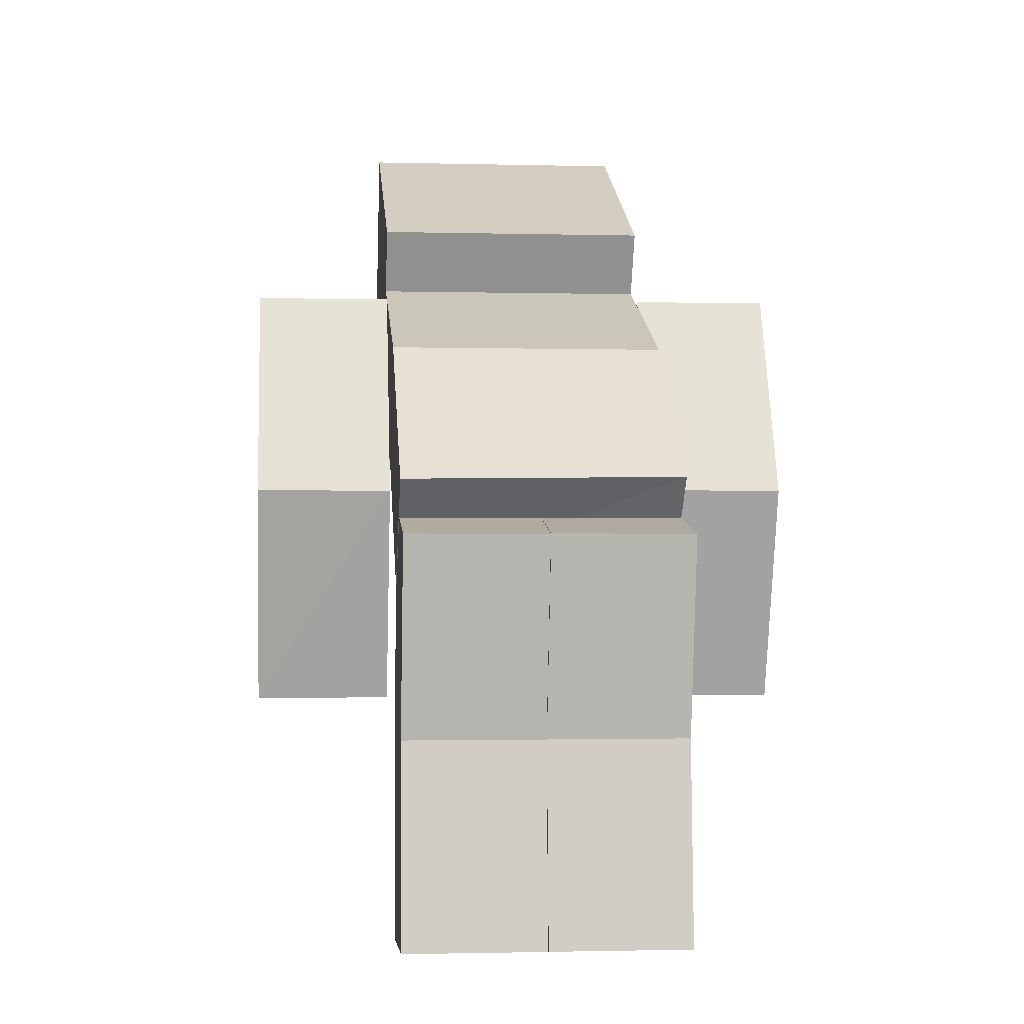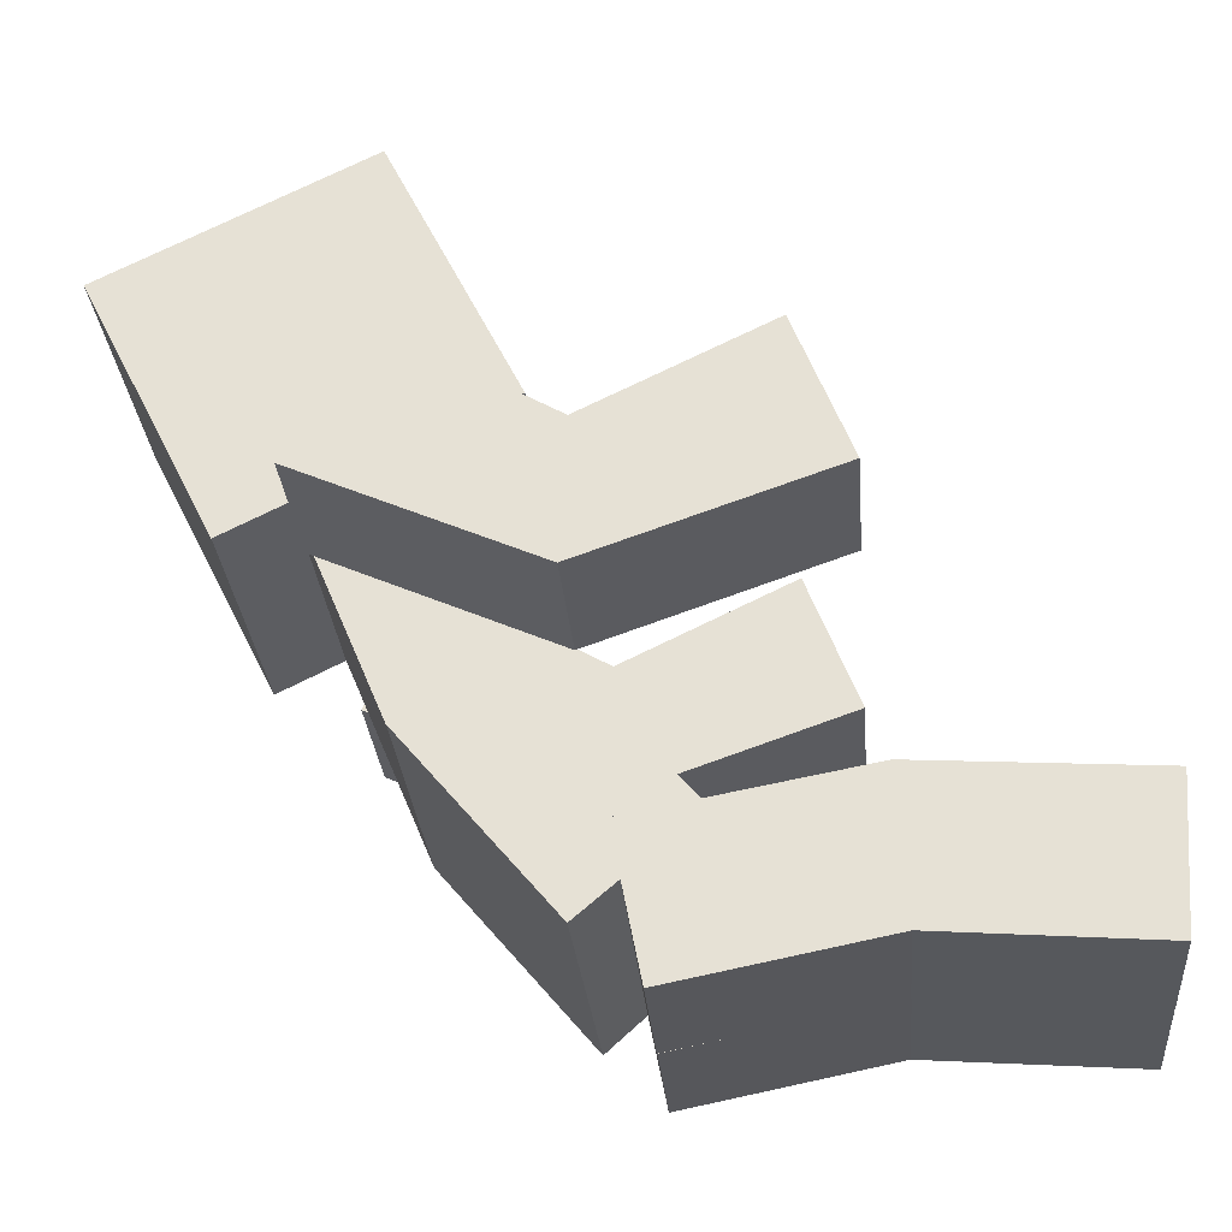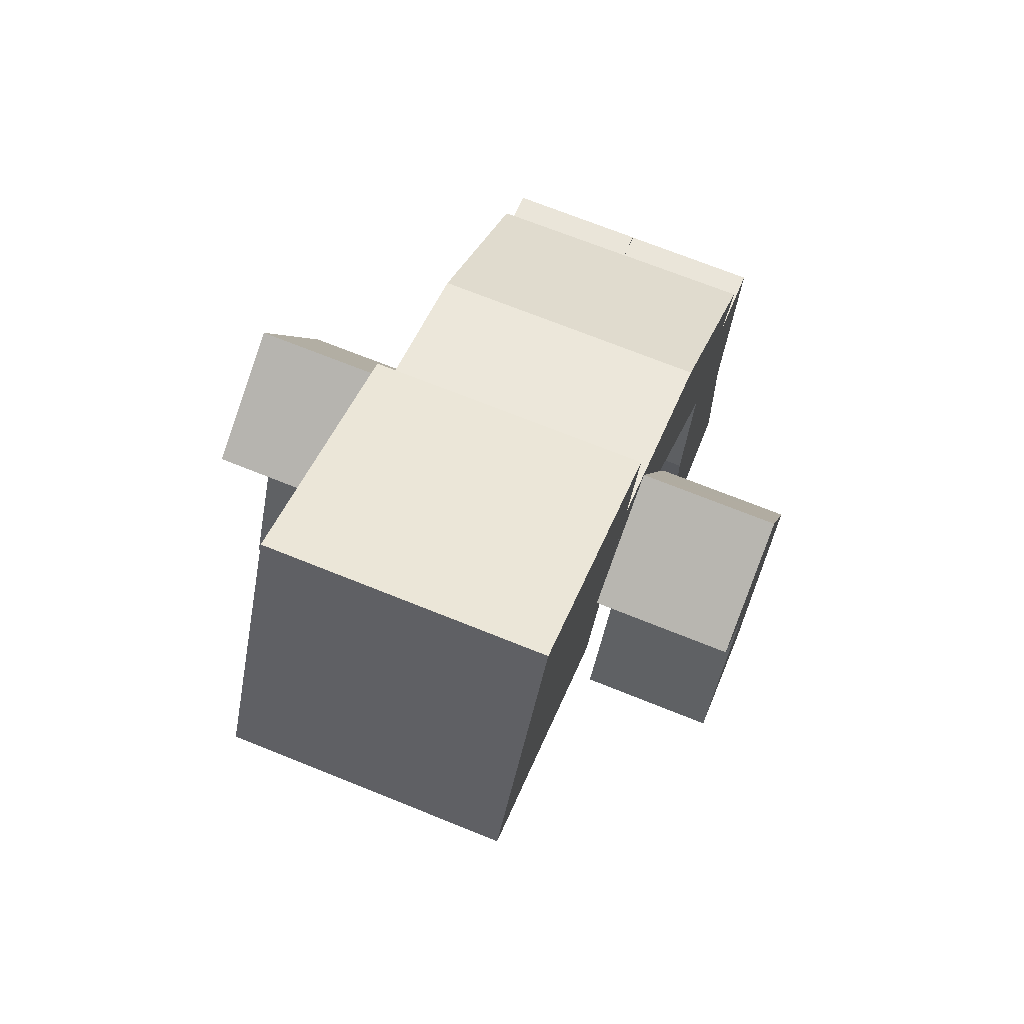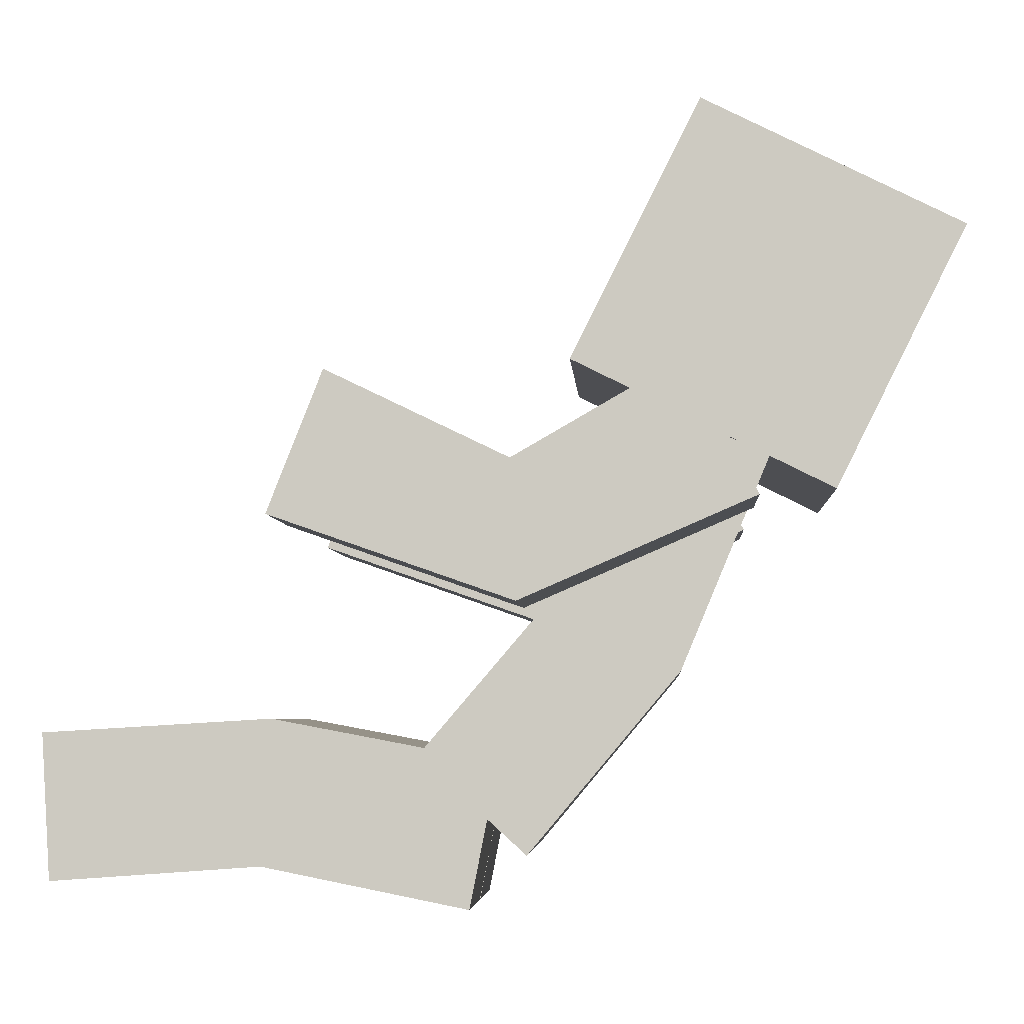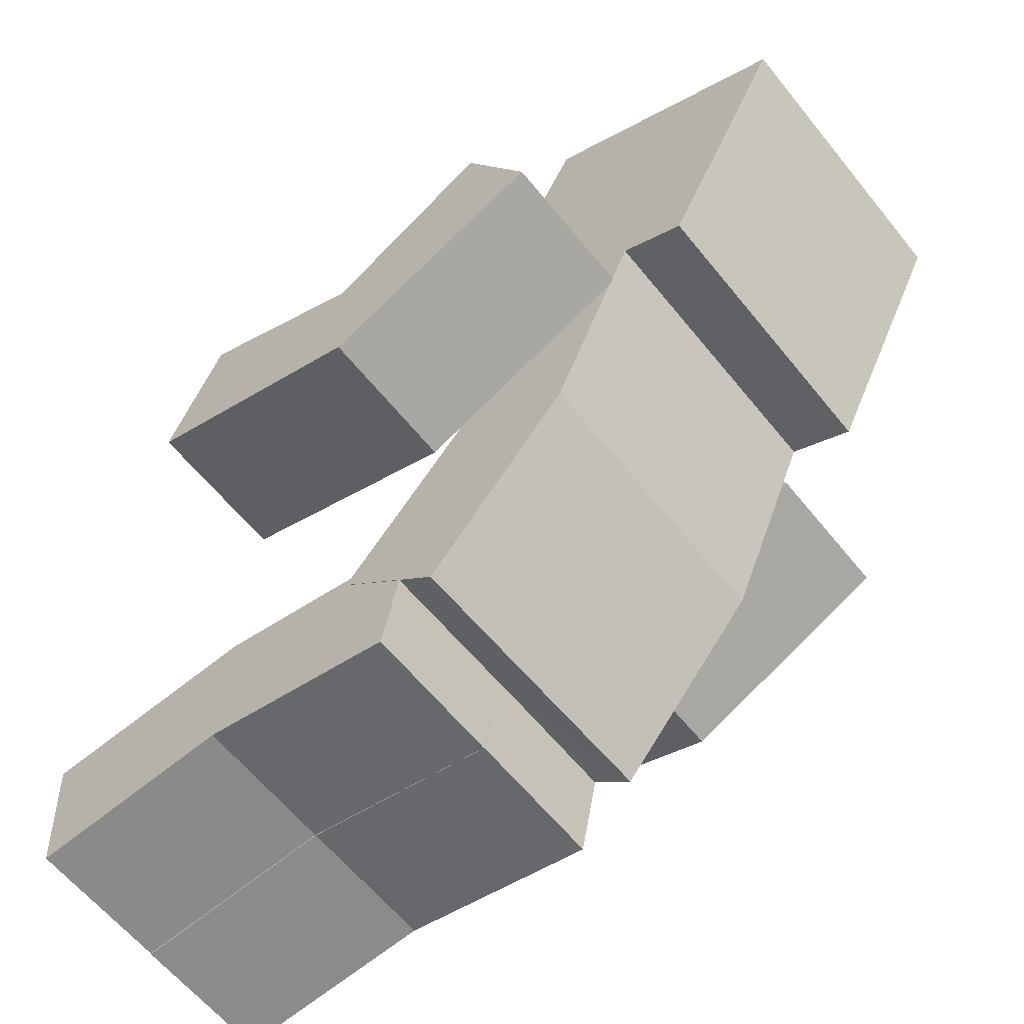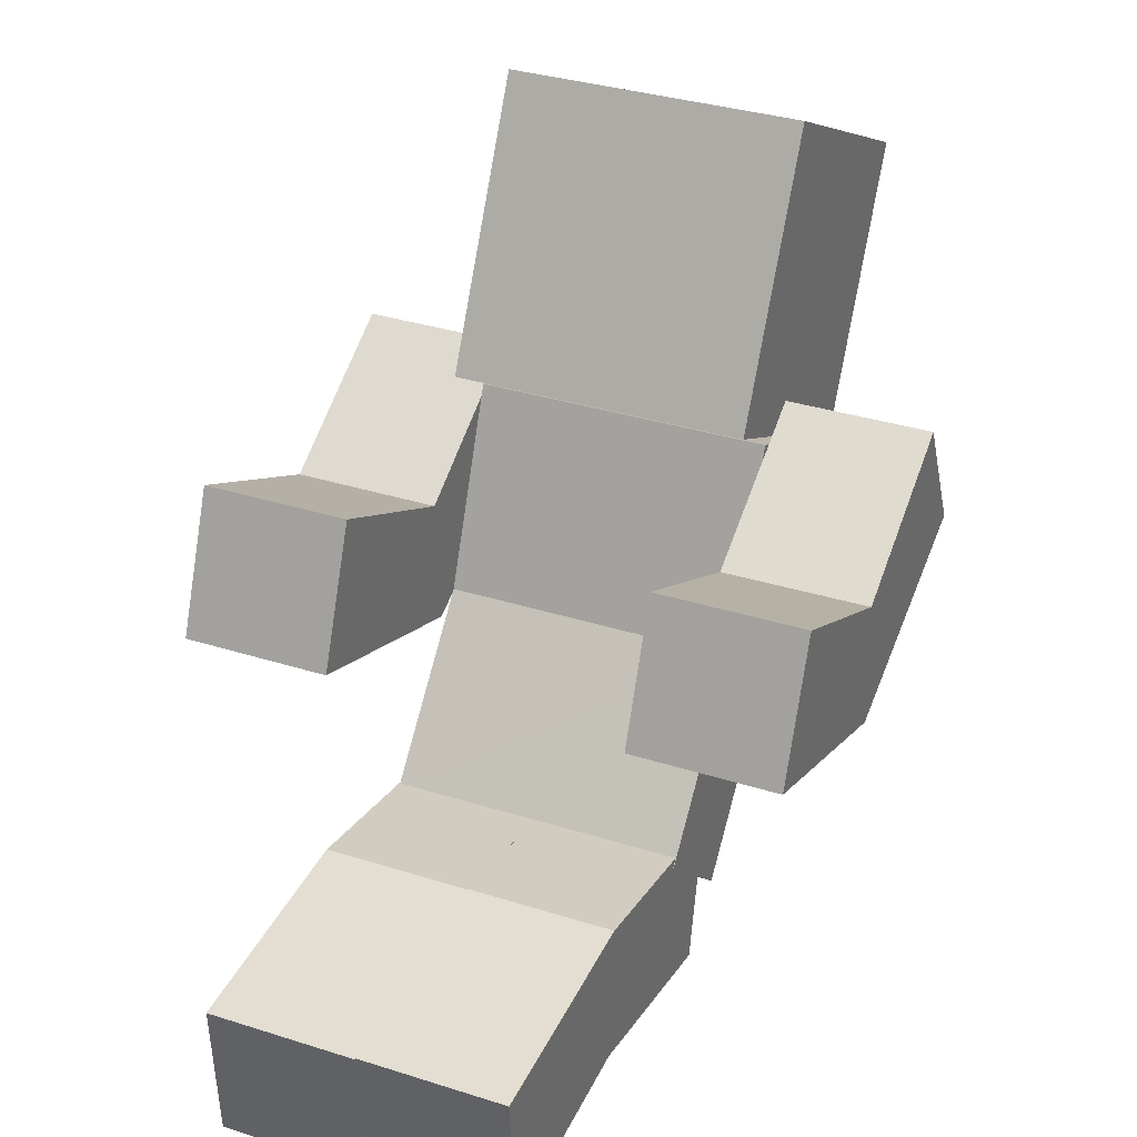
<metadata>
{"format":"obj","ext":"obj","renderer":"f3d","projection":"perspective","resolution":1024,"background":"white","views":[{"elev":-1.7,"azim":174.6,"up":"+Y"},{"elev":-28.1,"azim":-85.4,"up":"+Z"},{"elev":70.3,"azim":22.0,"up":"+Y"},{"elev":-4.8,"azim":93.3,"up":"+Z"},{"elev":-60.8,"azim":128.6,"up":"+Z"},{"elev":33.3,"azim":23.6,"up":"+Z"}]}
</metadata>
<code>
v 0.4 2.316 0.8797
v 0.4 1.6 1.236
v -0.4 1.6 1.236
v -0.4 2.316 0.8797
v 0.4 2.673 1.596
v 0.4 1.957 1.952
v -0.4 1.957 1.952
v -0.4 2.673 1.596
v 0.4 1.482 -0.1005
v 0.4 1.19 0.1657
v -0.4 1.188 0.1683
v -0.4 1.491 -0.09205
v 0.4 2.139 0.9746
v 0.4 1.77 1.127
v -0.4 1.77 1.127
v -0.4 2.139 0.9742
v 0.8019 0.8351 0.7851
v 0.8019 0.9812 1.157
v 0.4019 0.9812 1.157
v 0.4019 0.8351 0.7851
v 0.8019 2.093 0.8289
v 0.8019 1.911 1.185
v 0.4019 1.911 1.185
v 0.4019 2.093 0.8289
v 0.3987 0.1924 -0.1723
v 0.3987 0.1678 0.227
v -0.001337 0.1678 0.227
v -0.001337 0.1924 -0.1723
v 0.3987 1.329 -0.2448
v 0.3987 1.407 0.1476
v -0.001337 1.407 0.1476
v -0.001337 1.329 -0.2448
v -0.002092 0.1931 -0.1757
v -0.002092 0.1672 0.2234
v -0.4021 0.1672 0.2234
v -0.4021 0.1931 -0.1757
v -0.002092 1.33 -0.2446
v -0.002092 1.406 0.148
v -0.4021 1.406 0.148
v -0.4021 1.33 -0.2446
v -0.4002 0.8375 0.7819
v -0.4002 0.9843 1.154
v -0.8002 0.9843 1.154
v -0.8002 0.8375 0.7819
v -0.4002 2.094 0.8307
v -0.4002 1.909 1.185
v -0.8002 1.909 1.185
v -0.8002 2.094 0.8307
v -0.001337 0.7648 -0.1314
v -0.001337 0.7925 0.2642
v 0.3987 0.7925 0.2642
v 0.3987 0.7657 -0.1315
v -0.002092 0.7663 -0.1332
v -0.002092 0.7917 0.2626
v -0.4021 0.7917 0.2626
v -0.4021 0.7663 -0.1332
v -0.4002 1.479 0.5571
v -0.4002 1.459 0.9202
v -0.8002 1.46 0.9203
v -0.8002 1.479 0.5571
v 0.8019 1.476 0.5611
v 0.8019 1.46 0.9257
v 0.4019 1.459 0.9254
v 0.4019 1.475 0.5611
v 0.4 1.896 0.3918
v 0.4 1.559 0.5983
v -0.4 1.559 0.5983
v -0.4 1.896 0.3917
f 1 3 4
f 5 7 6
f 5 2 1
f 6 3 2
f 3 8 4
f 1 8 5
f 10 12 9
f 13 15 14
f 18 20 17
f 21 23 22
f 53 34 33
f 34 55 35
f 35 56 36
f 53 40 37
f 26 28 25
f 32 30 29
f 52 30 51
f 30 50 51
f 31 49 50
f 25 49 52
f 34 36 33
f 40 38 37
f 53 38 54
f 54 39 55
f 39 56 55
f 33 56 53
f 42 44 41
f 45 47 46
f 45 58 57
f 46 59 58
f 59 48 60
f 41 60 57
f 52 32 29
f 13 66 65
f 14 67 66
f 67 16 68
f 65 12 68
f 21 62 61
f 62 23 63
f 63 24 64
f 17 64 61
f 57 48 45
f 59 44 43
f 58 43 42
f 41 58 42
f 61 24 21
f 63 20 19
f 18 63 19
f 17 62 18
f 65 16 13
f 67 12 11
f 66 11 10
f 9 66 10
f 27 49 28
f 51 27 26
f 52 26 25
f 1 2 3
f 5 8 7
f 5 6 2
f 6 7 3
f 3 7 8
f 1 4 8
f 10 11 12
f 13 16 15
f 18 19 20
f 21 24 23
f 53 54 34
f 34 54 55
f 35 55 56
f 53 56 40
f 26 27 28
f 32 31 30
f 52 29 30
f 30 31 50
f 31 32 49
f 25 28 49
f 34 35 36
f 40 39 38
f 53 37 38
f 54 38 39
f 39 40 56
f 33 36 56
f 42 43 44
f 45 48 47
f 45 46 58
f 46 47 59
f 59 47 48
f 41 44 60
f 52 49 32
f 13 14 66
f 14 15 67
f 67 15 16
f 65 9 12
f 21 22 62
f 62 22 23
f 63 23 24
f 17 20 64
f 57 60 48
f 59 60 44
f 58 59 43
f 41 57 58
f 61 64 24
f 63 64 20
f 18 62 63
f 17 61 62
f 65 68 16
f 67 68 12
f 66 67 11
f 9 65 66
f 27 50 49
f 51 50 27
f 52 51 26

</code>
